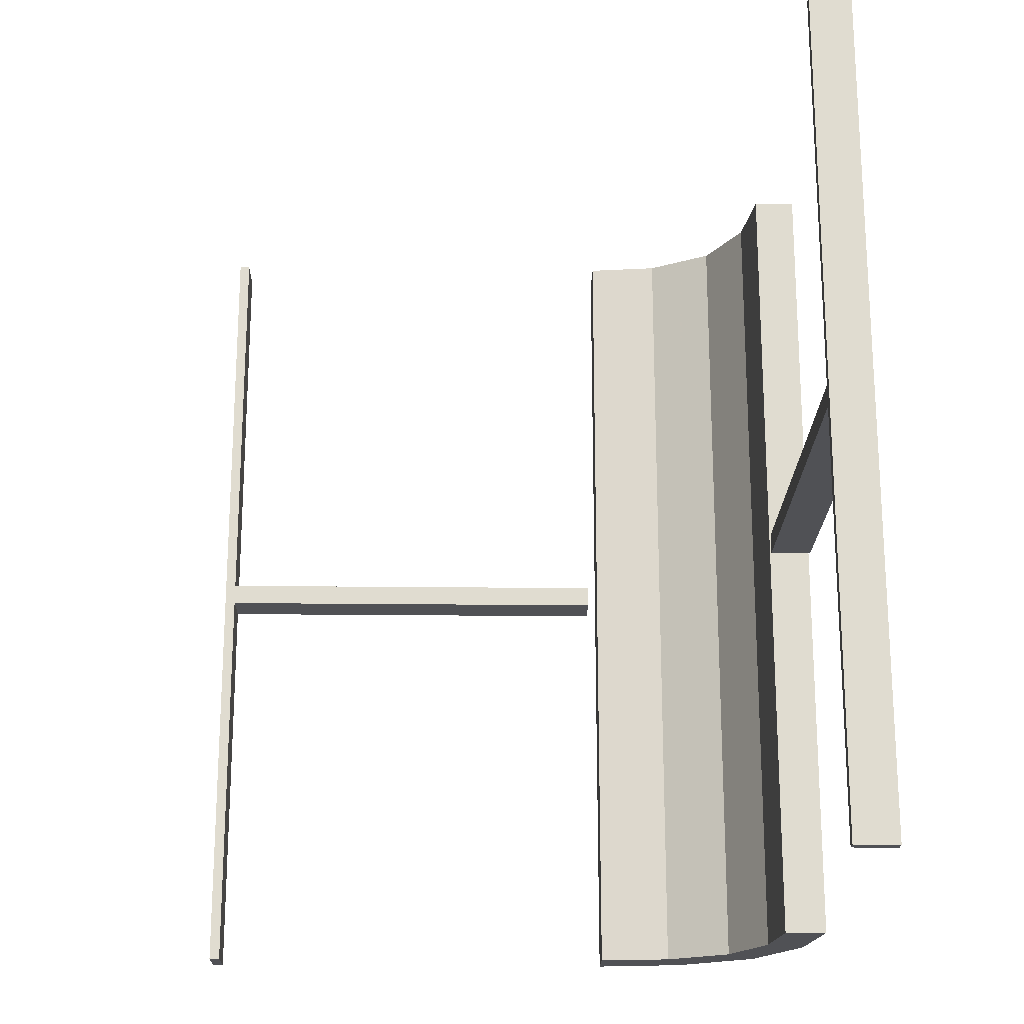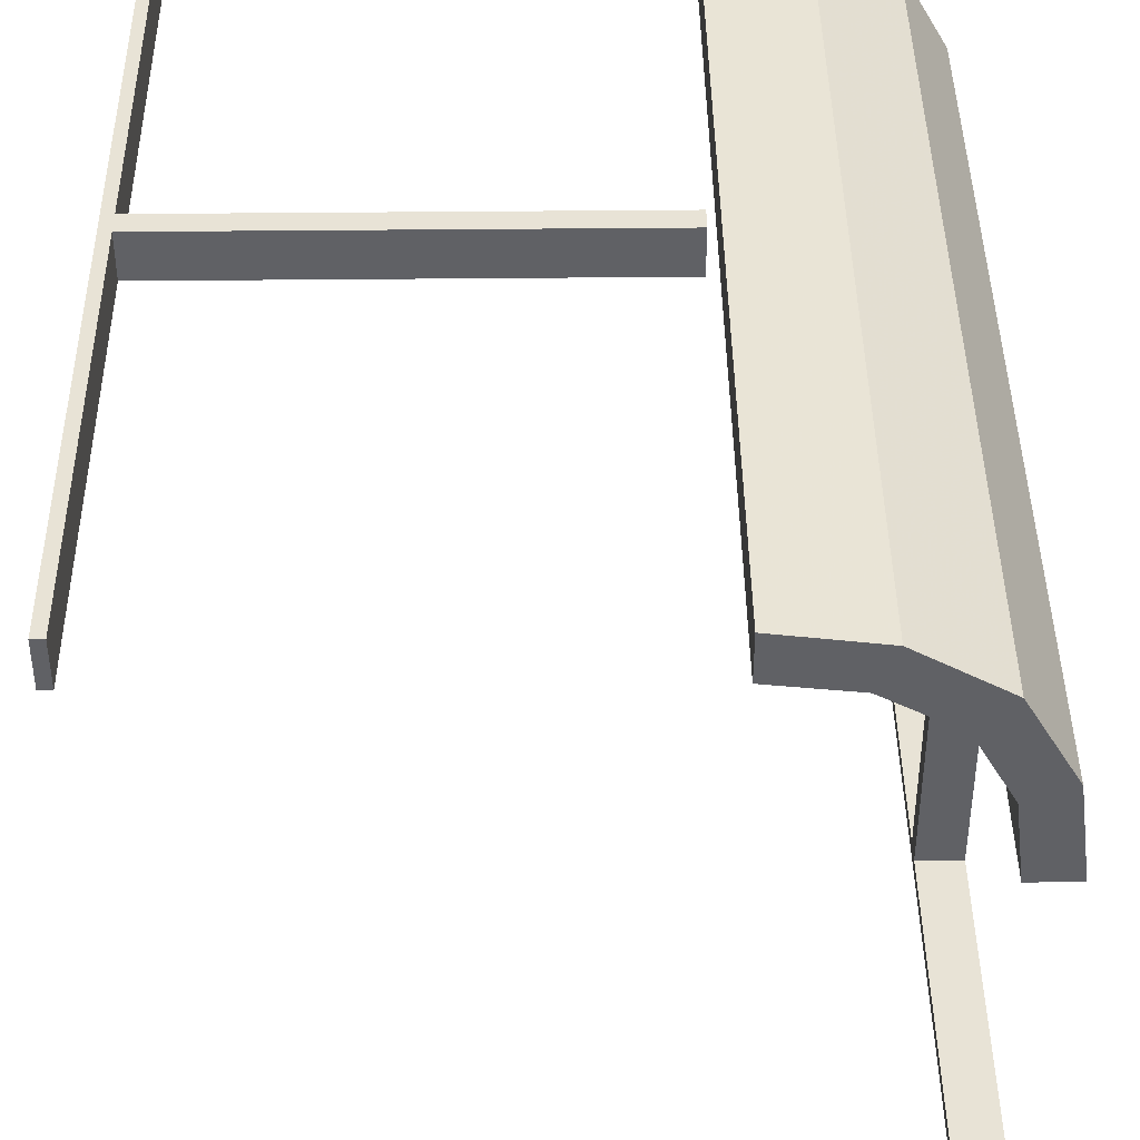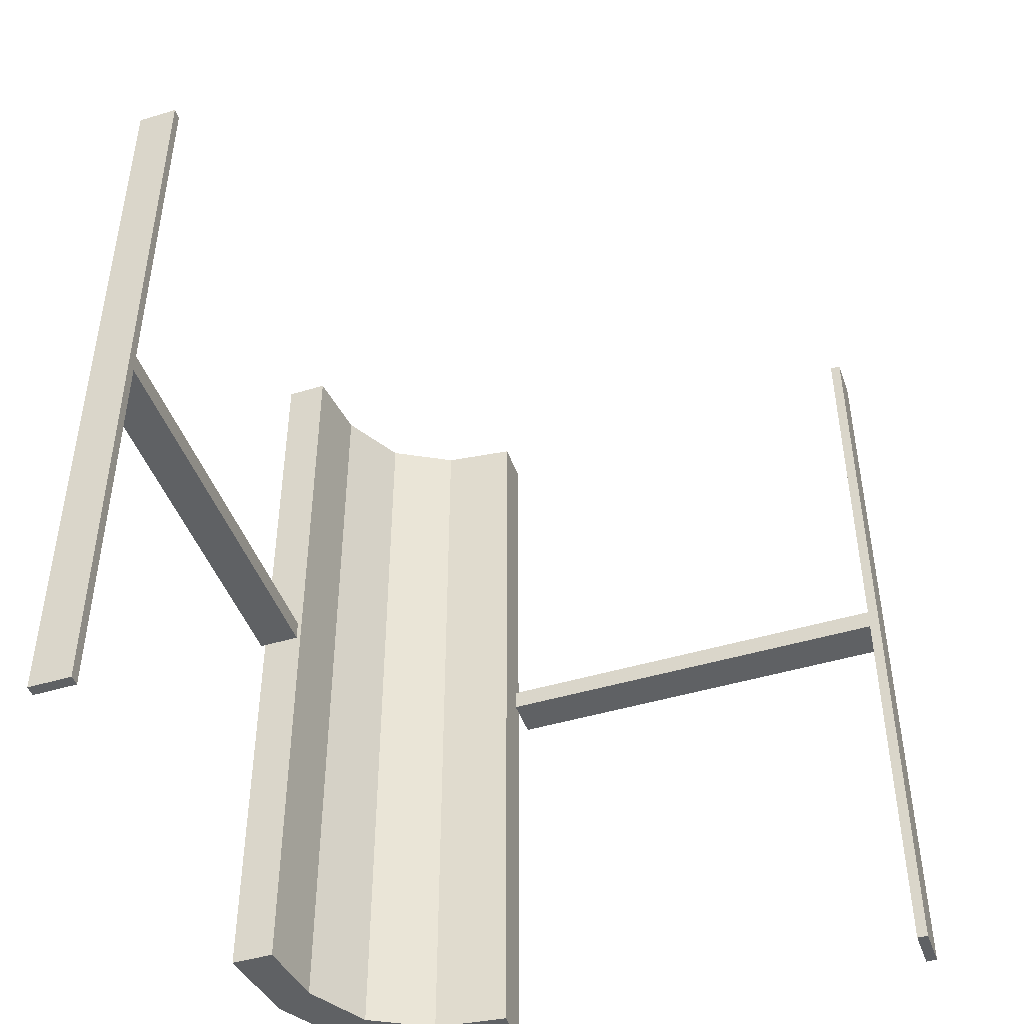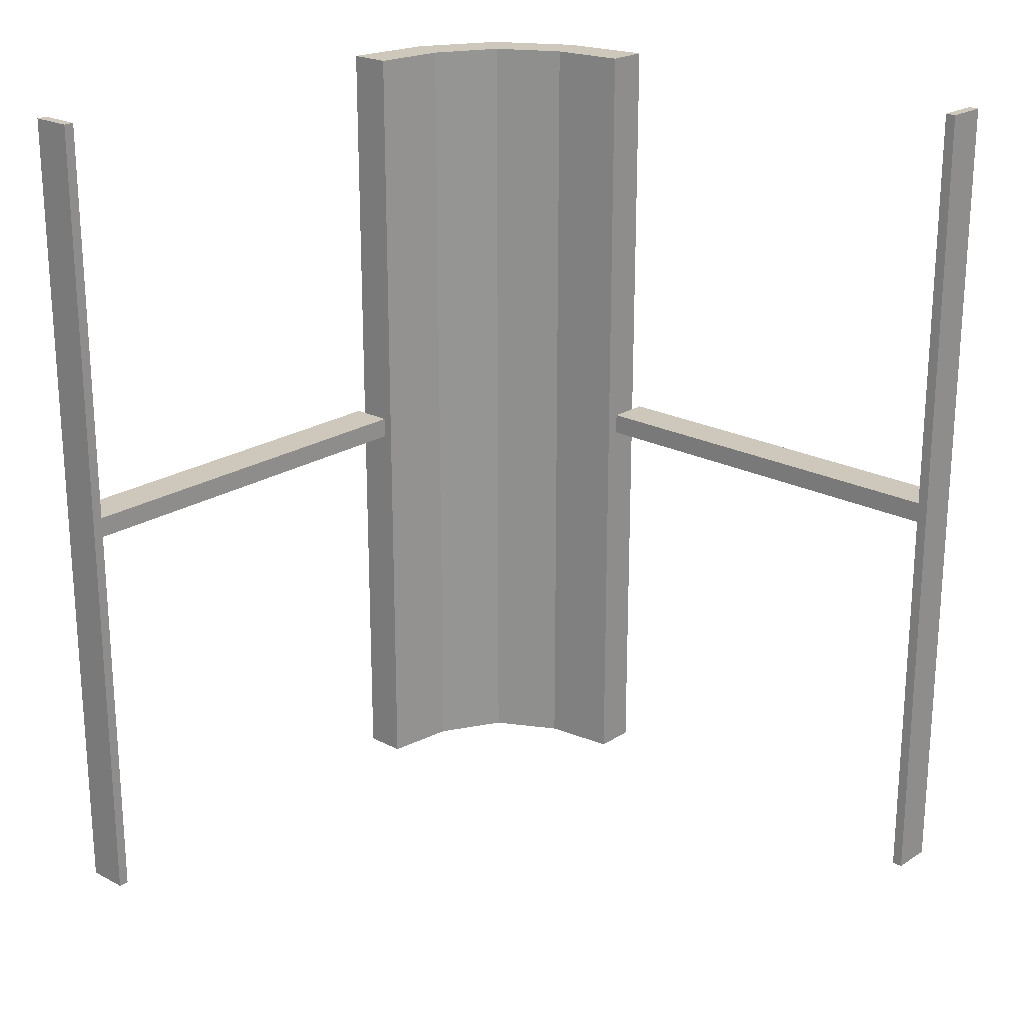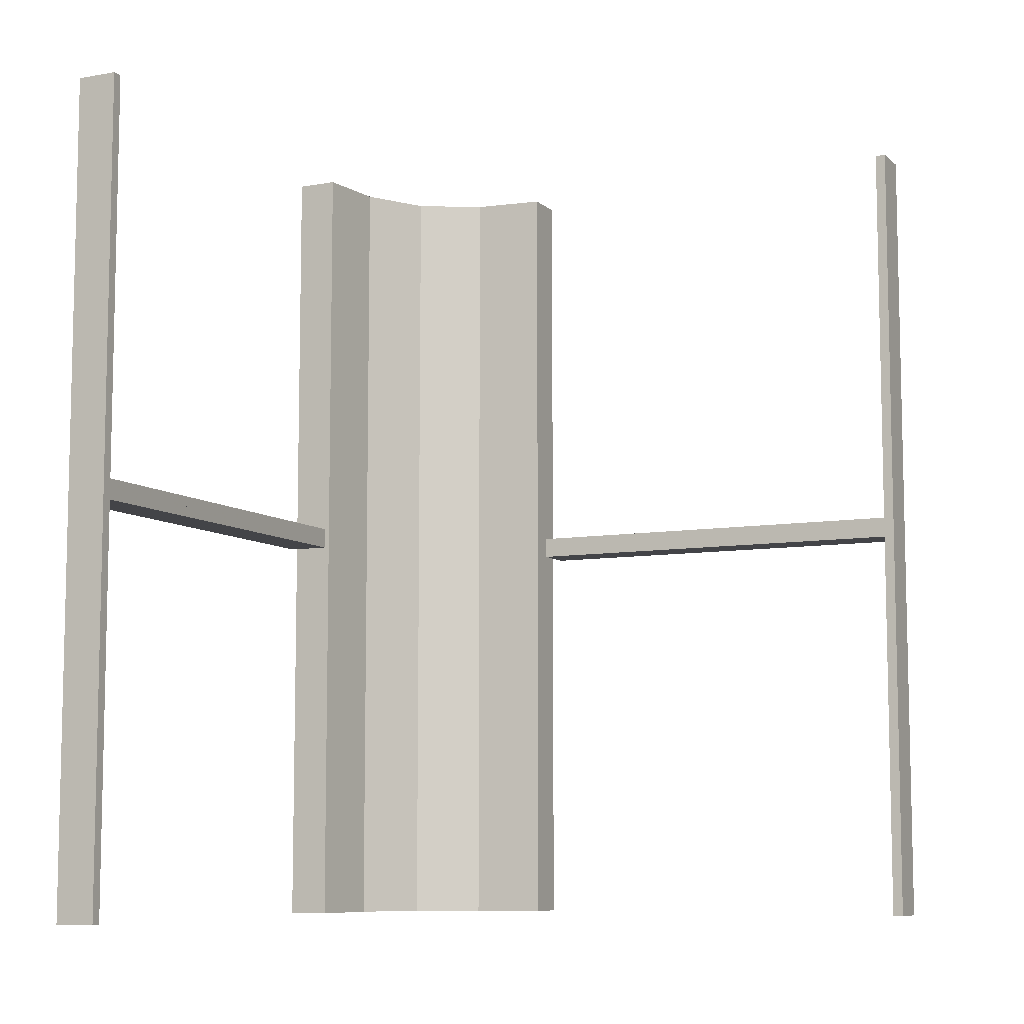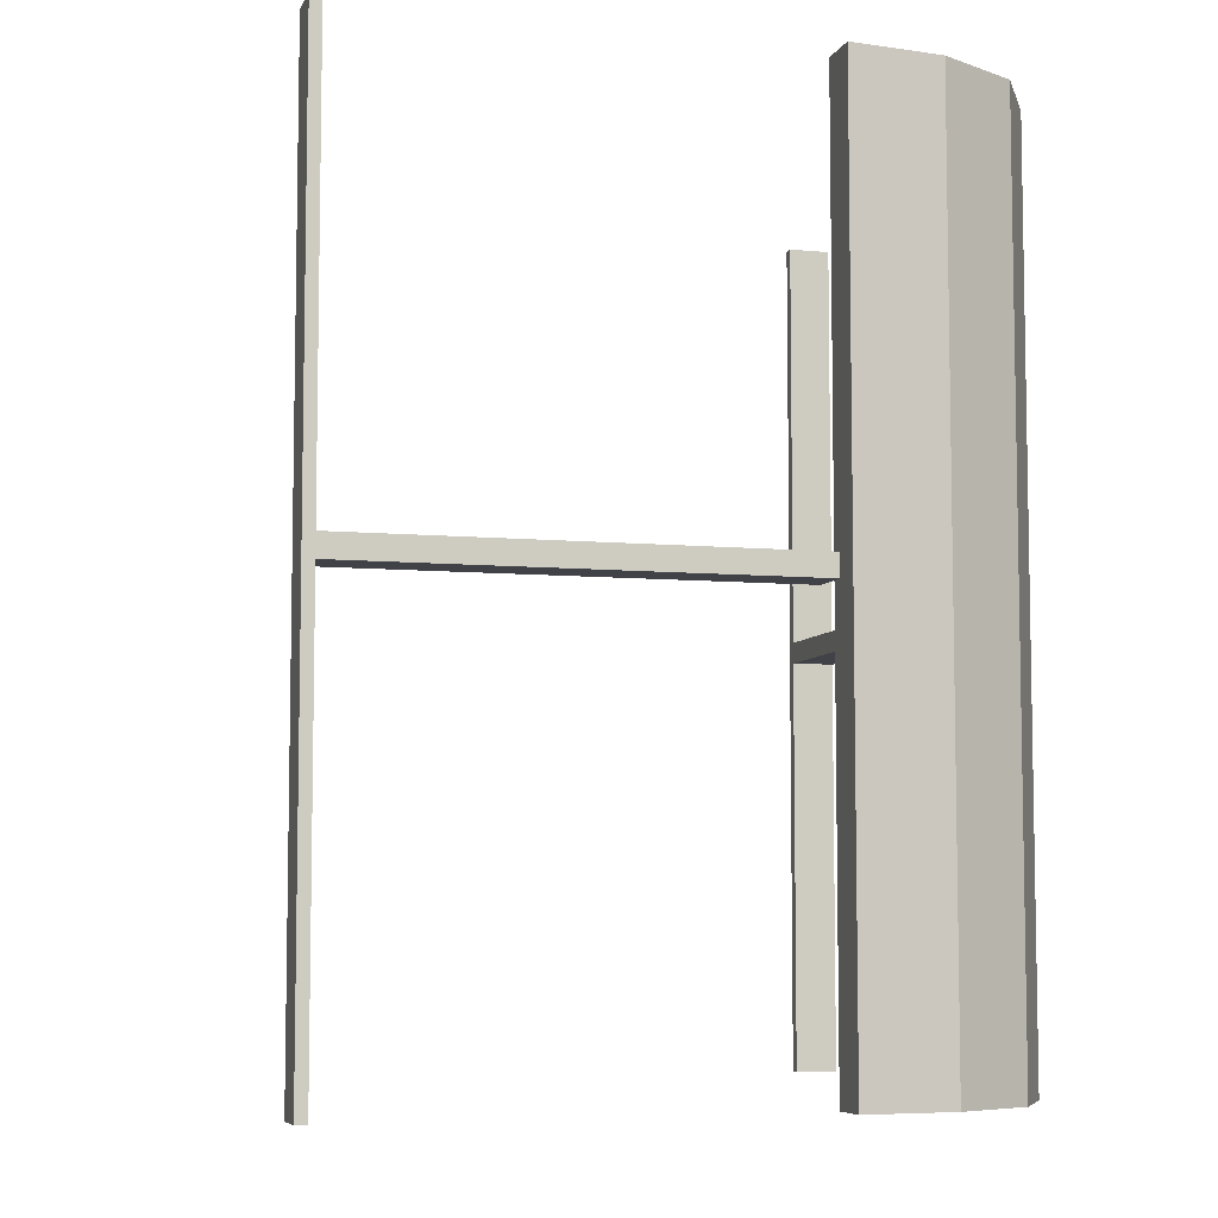
<metadata>
{"format":"obj","ext":"obj","renderer":"f3d","projection":"perspective","resolution":1024,"background":"white","views":[{"elev":-20.2,"azim":-1.2,"up":"+Z"},{"elev":41.9,"azim":-0.7,"up":"+Y"},{"elev":-45.7,"azim":-70.8,"up":"+Z"},{"elev":21.9,"azim":-47.8,"up":"+Z"},{"elev":-8.2,"azim":-63.9,"up":"+Z"},{"elev":-6.8,"azim":74.3,"up":"+Z"}]}
</metadata>
<code>
v 0 0.225 0
v 0 0.225 -0.0125
v 0 0.225 0.0125
v 0 0.275 0
v 0 0.275 -0.0125
v 0 0.275 0.0125
v 0.2145 0.09953 0
v 0.2145 0.09953 -0.5
v 0.2145 0.09953 0.5
v 0.1174 0.2617 0
v 0.1174 0.2617 -0.5
v 0.1174 0.2617 0.5
v 0.1729 0.1737 0
v 0.1729 0.1737 0.25
v 0.1729 0.1737 -0.5
v 0.1729 0.1737 0.5
v 0.1729 0.1737 -0.25
v -0.4875 0.225 0
v -0.4875 0.225 -0.5
v -0.4875 0.225 0.5
v -0.4875 0.275 0
v -0.4875 0.275 -0.5
v -0.4875 0.275 0.5
v 0.01215 0.2257 0
v 0.01215 0.2257 -0.5
v 0.01215 0.2257 0.5
v 0.01215 0.2757 0
v 0.01215 0.2757 -0.5
v 0.01215 0.2757 0.5
v 0.09804 0.2154 0
v 0.09804 0.2154 -0.5
v 0.09804 0.2154 0.5
v -0.5 0.225 0
v -0.5 0.225 -0.0125
v -0.5 0.225 -0.5
v -0.5 0.225 0.5
v -0.5 0.225 0.0125
v -0.5 0.275 0
v -0.5 0.275 -0.0125
v -0.5 0.275 -0.5
v -0.5 0.275 0.5
v -0.5 0.275 0.0125
v 0.225 0.01322 0
v 0.225 0.01322 -0.5
v 0.225 0.01322 0.5
v 0.225 0 0
v 0.225 0 -0.0125
v 0.225 0 0.0125
v 0.225 -0.4875 0
v 0.225 -0.4875 -0.5
v 0.225 -0.4875 0.5
v 0.225 -0.5 0
v 0.225 -0.5 -0.0125
v 0.225 -0.5 -0.5
v 0.225 -0.5 0.5
v 0.225 -0.5 0.0125
v 0.2082 0.209 0
v 0.2082 0.209 0.25
v 0.2082 0.209 -0.5
v 0.2082 0.209 0.5
v 0.2082 0.209 -0.25
v 0.275 0.01322 0
v 0.275 0.01322 -0.5
v 0.275 0.01322 0.5
v 0.275 0 0
v 0.275 0 -0.0125
v 0.275 0 0.0125
v 0.275 -0.4875 0
v 0.275 -0.4875 -0.5
v 0.275 -0.4875 0.5
v 0.275 -0.5 0
v 0.275 -0.5 -0.0125
v 0.275 -0.5 -0.5
v 0.275 -0.5 0.5
v 0.275 -0.5 0.0125
v 0.261 0.1182 0
v 0.261 0.1182 -0.5
v 0.261 0.1182 0.5
f 30 10 27
f 27 24 30
f 10 30 13
f 13 57 10
f 13 7 76
f 43 62 7
f 76 7 62
f 57 13 76
f 10 57 61
f 11 61 59
f 27 10 11
f 61 11 10
f 63 77 76
f 76 77 61
f 61 77 59
f 57 76 61
f 44 63 62
f 7 13 17
f 8 17 15
f 43 7 8
f 17 8 7
f 25 31 30
f 30 31 17
f 17 31 15
f 13 30 17
f 28 25 24
f 31 28 11
f 28 31 25
f 11 15 31
f 15 11 59
f 15 77 8
f 44 8 63
f 77 63 8
f 59 77 15
f 27 11 28
f 63 76 62
f 44 62 43
f 43 8 44
f 25 30 24
f 28 24 27
f 32 12 29
f 29 26 32
f 12 32 16
f 16 60 12
f 16 9 78
f 45 64 9
f 78 9 64
f 60 16 78
f 12 60 58
f 10 58 57
f 29 12 10
f 58 10 12
f 62 76 78
f 78 76 58
f 58 76 57
f 60 78 58
f 43 62 64
f 9 16 14
f 7 14 13
f 45 9 7
f 14 7 9
f 24 30 32
f 32 30 14
f 14 30 13
f 16 32 14
f 27 24 26
f 30 27 10
f 27 30 24
f 10 13 30
f 13 10 57
f 13 76 7
f 43 7 62
f 76 62 7
f 57 76 13
f 29 10 27
f 62 78 64
f 43 64 45
f 45 7 43
f 24 32 26
f 27 26 29
f 34 39 38
f 4 38 39
f 1 33 38
f 2 34 33
f 5 39 34
f 2 1 4
f 34 38 33
f 4 39 5
f 1 38 4
f 2 33 1
f 5 34 2
f 2 4 5
f 33 38 21
f 22 21 38
f 19 18 21
f 35 33 18
f 40 38 33
f 35 19 22
f 33 21 18
f 22 38 40
f 19 21 22
f 35 18 19
f 40 33 35
f 35 22 40
f 37 42 38
f 4 38 42
f 1 33 38
f 3 37 33
f 6 42 37
f 3 1 4
f 37 38 33
f 4 42 6
f 1 38 4
f 3 33 1
f 6 37 3
f 3 4 6
f 33 38 21
f 23 21 38
f 20 18 21
f 36 33 18
f 41 38 33
f 36 20 23
f 33 21 18
f 23 38 41
f 20 21 23
f 36 18 20
f 41 33 36
f 36 23 41
f 66 47 53
f 52 71 72
f 46 52 53
f 65 46 47
f 71 65 66
f 65 71 52
f 66 53 72
f 52 72 53
f 46 53 47
f 65 47 66
f 71 66 72
f 65 52 46
f 73 54 52
f 49 68 71
f 50 49 52
f 69 50 54
f 68 69 73
f 69 68 49
f 73 52 71
f 49 71 52
f 50 52 54
f 69 54 73
f 68 73 71
f 69 49 50
f 67 48 56
f 52 71 75
f 46 52 56
f 65 46 48
f 71 65 67
f 65 71 52
f 67 56 75
f 52 75 56
f 46 56 48
f 65 48 67
f 71 67 75
f 65 52 46
f 74 55 52
f 49 68 71
f 51 49 52
f 70 51 55
f 68 70 74
f 70 68 49
f 74 52 71
f 49 71 52
f 51 52 55
f 70 55 74
f 68 74 71
f 70 49 51

</code>
